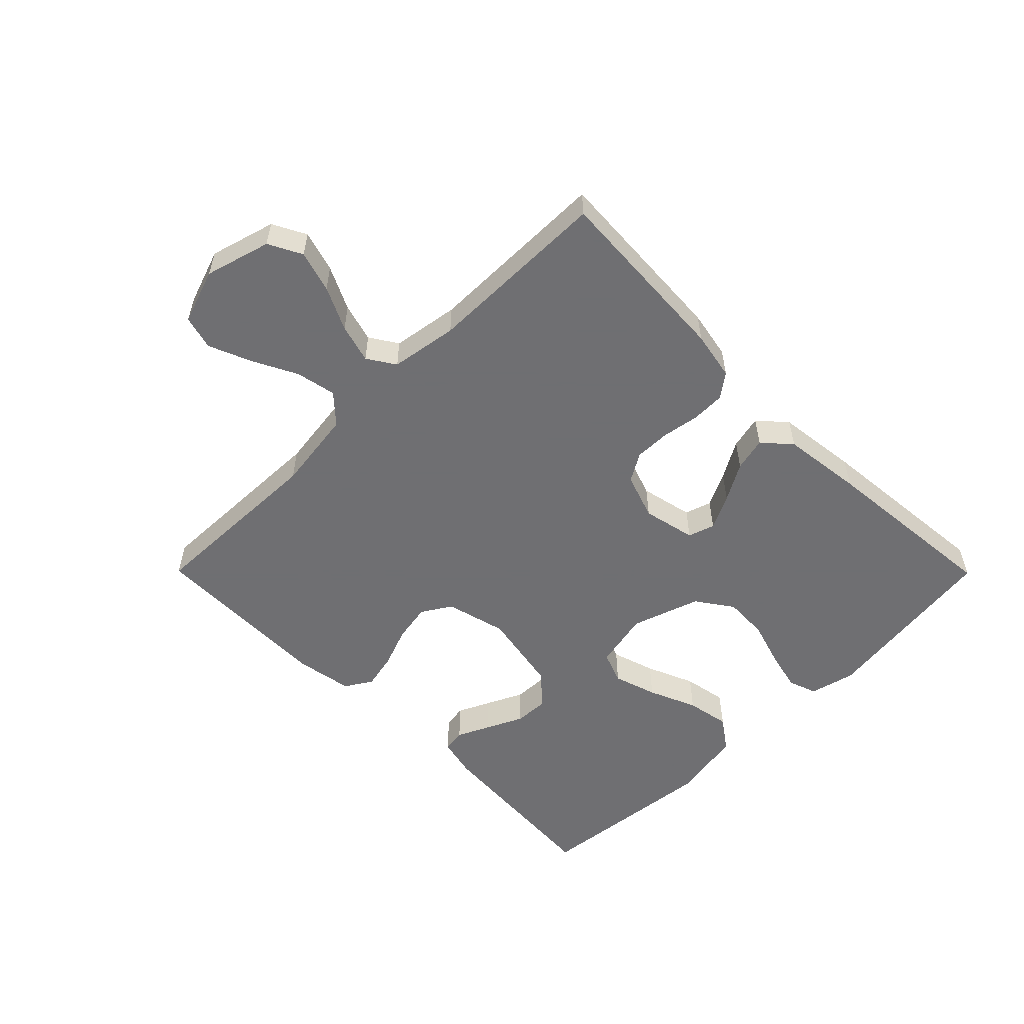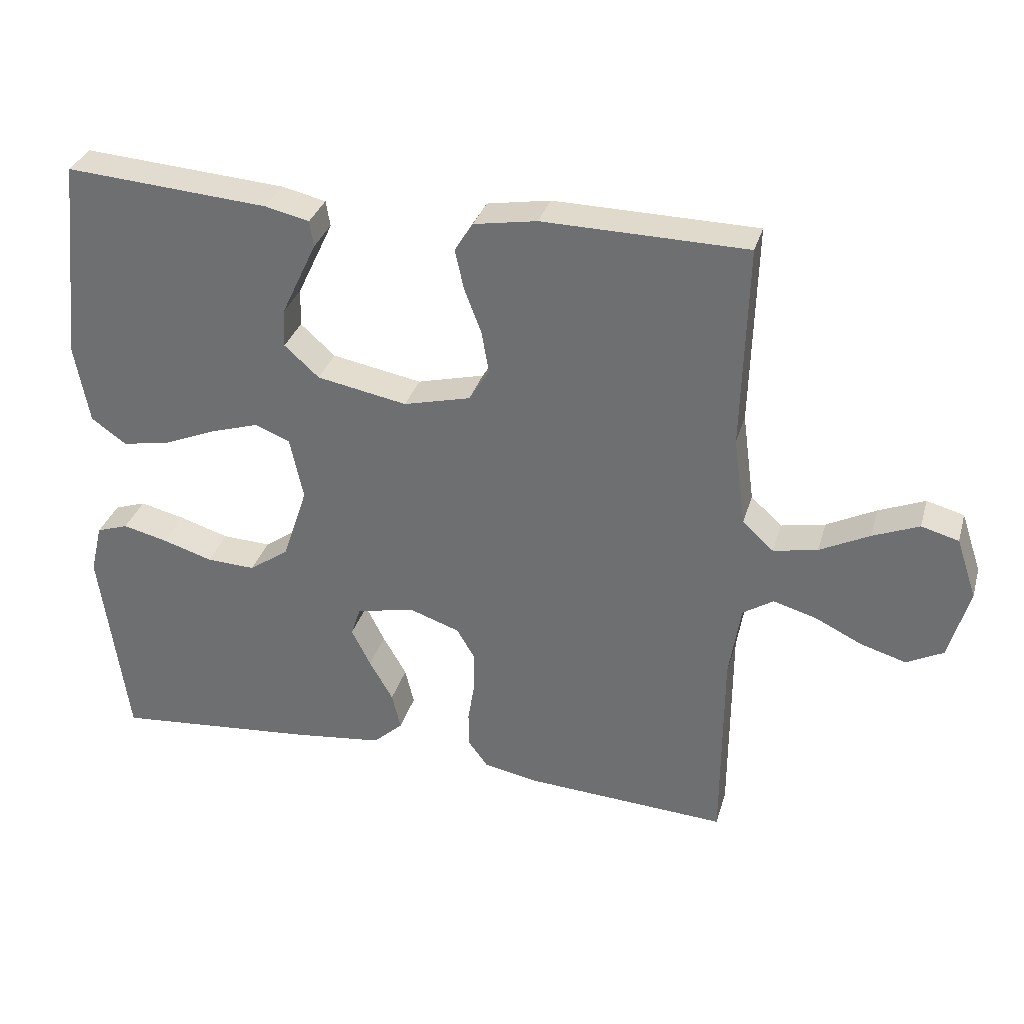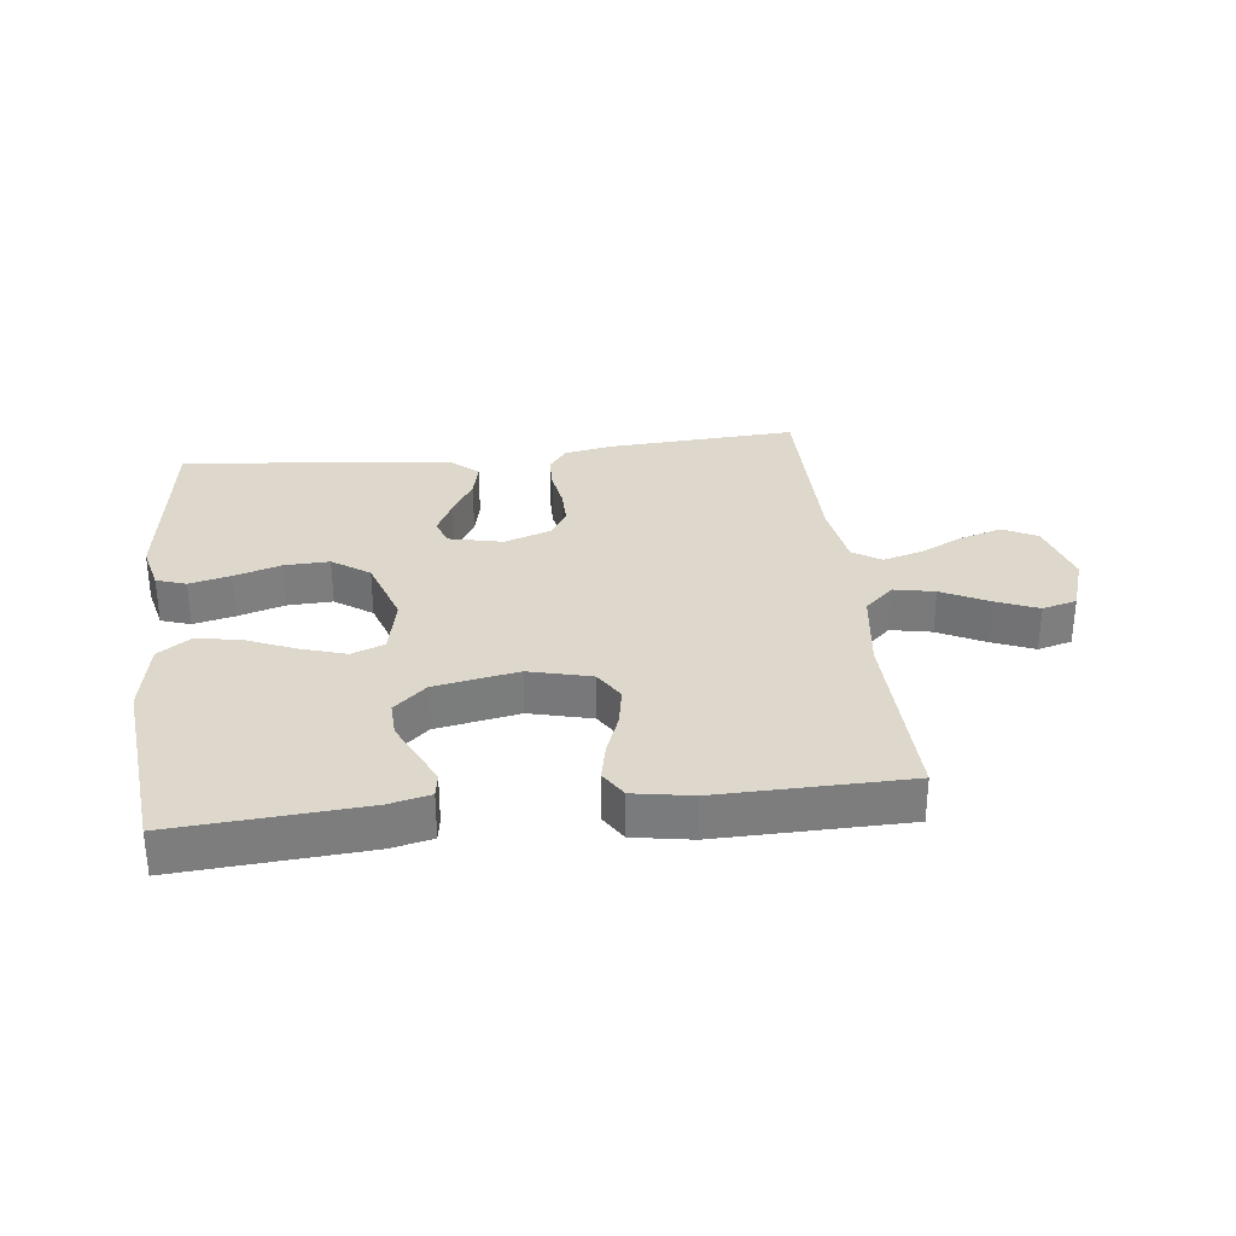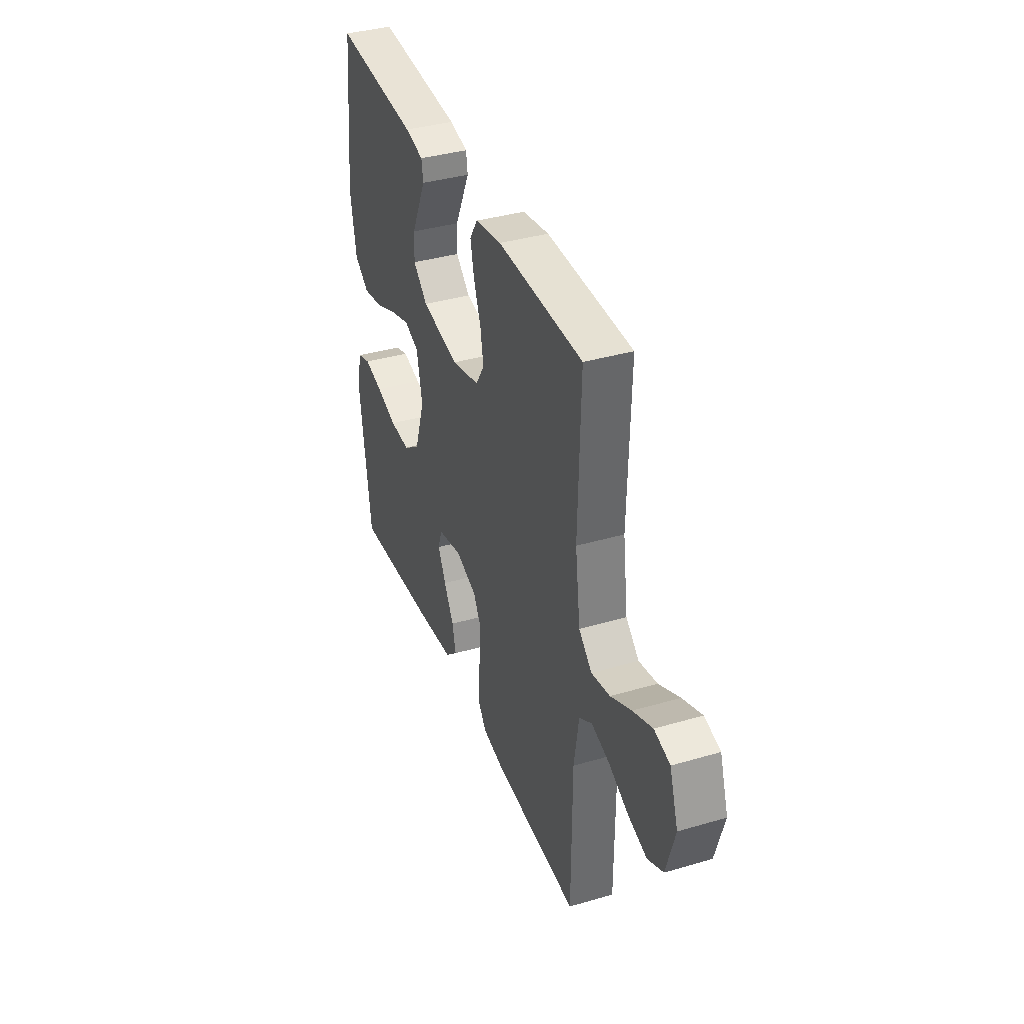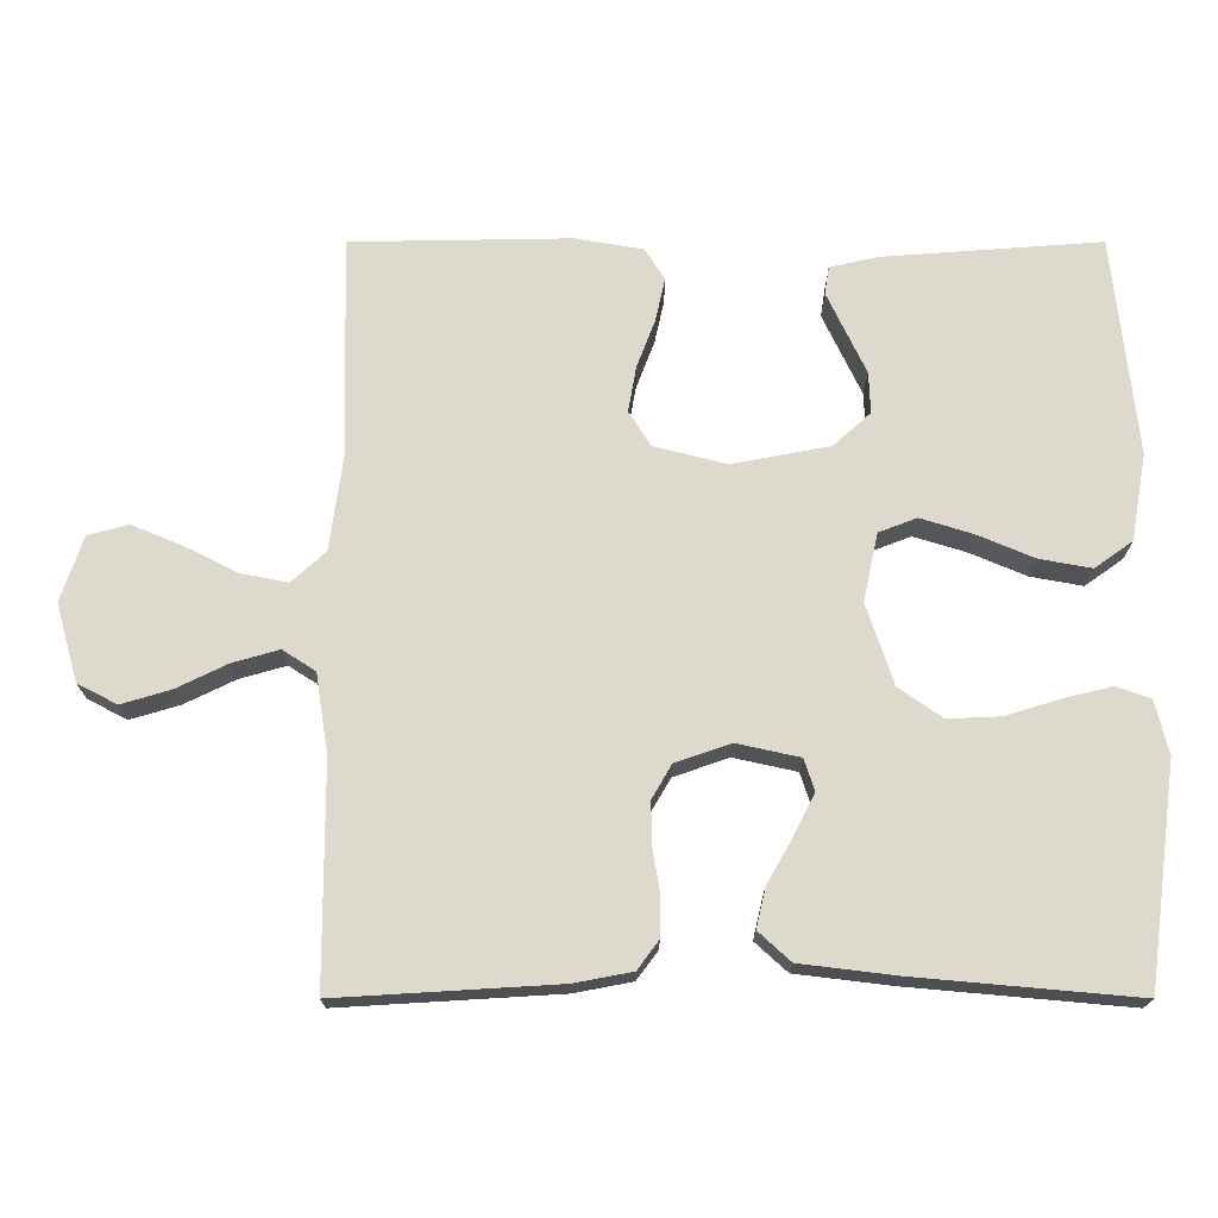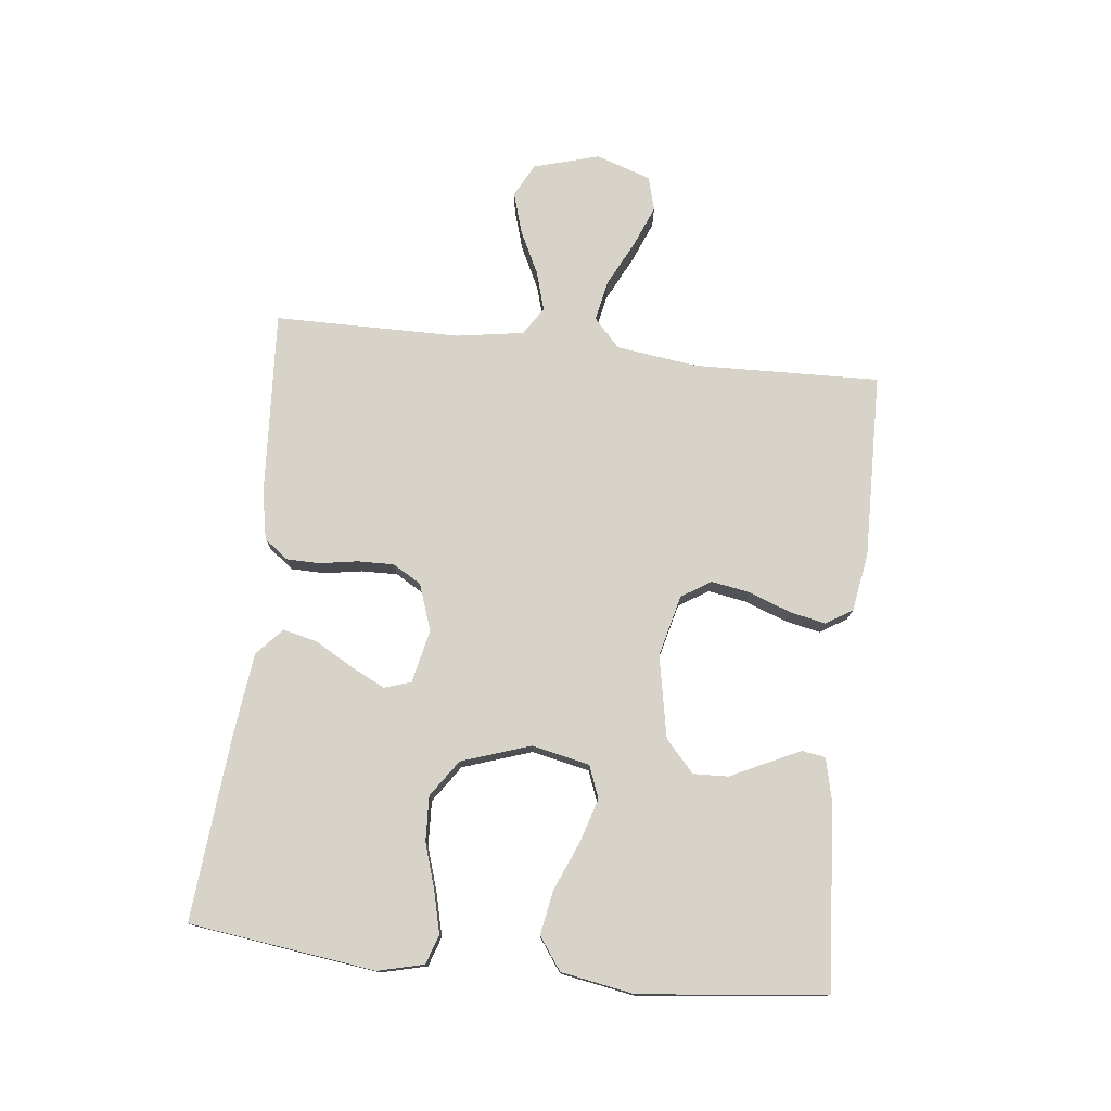
<metadata>
{"format":"obj","ext":"obj","renderer":"f3d","projection":"perspective","resolution":1024,"background":"white","views":[{"elev":-54.7,"azim":134.8,"up":"+Y"},{"elev":32.6,"azim":15.5,"up":"+Z"},{"elev":31.3,"azim":-6.6,"up":"+Y"},{"elev":37.7,"azim":69.5,"up":"+Z"},{"elev":-18.1,"azim":-180.0,"up":"+Z"},{"elev":76.3,"azim":-83.8,"up":"+Y"}]}
</metadata>
<code>
v -0.5 0.07 -0.5
v -0.54 0.07 -0.2
v -0.522 0.07 -0.126
v -0.475 0.07 -0.11
v -0.409 0.07 -0.126
v -0.335 0.07 -0.149
v -0.263 0.07 -0.152
v -0.204 0.07 -0.111
v -0.167 0.07 0
v -0.187 0.07 0.093
v -0.239 0.07 0.113
v -0.31 0.07 0.091
v -0.388 0.07 0.058
v -0.459 0.07 0.045
v -0.511 0.07 0.082
v -0.532 0.07 0.2
v -0.5 0.07 0.5
v -0.2 0.07 0.478
v -0.135 0.07 0.463
v -0.129 0.07 0.425
v -0.154 0.07 0.372
v -0.182 0.07 0.313
v -0.184 0.07 0.257
v -0.133 0.07 0.211
v 0 0.07 0.186
v 0.099 0.07 0.211
v 0.129 0.07 0.259
v 0.118 0.07 0.321
v 0.093 0.07 0.387
v 0.08 0.07 0.446
v 0.107 0.07 0.489
v 0.2 0.07 0.505
v 0.5 0.07 0.5
v 0.492 0.07 0.2
v 0.51 0.07 0.068
v 0.556 0.07 0.026
v 0.621 0.07 0.039
v 0.694 0.07 0.076
v 0.762 0.07 0.104
v 0.817 0.07 0.089
v 0.847 0.07 0
v 0.817 0.07 -0.106
v 0.763 0.07 -0.134
v 0.696 0.07 -0.114
v 0.626 0.07 -0.08
v 0.563 0.07 -0.062
v 0.518 0.07 -0.091
v 0.501 0.07 -0.2
v 0.5 0.07 -0.5
v 0.2 0.07 -0.482
v 0.121 0.07 -0.467
v 0.092 0.07 -0.428
v 0.091 0.07 -0.374
v 0.101 0.07 -0.313
v 0.102 0.07 -0.255
v 0.075 0.07 -0.209
v 0 0.07 -0.183
v -0.086 0.07 -0.202
v -0.1 0.07 -0.245
v -0.072 0.07 -0.301
v -0.037 0.07 -0.362
v -0.024 0.07 -0.417
v -0.068 0.07 -0.457
v -0.2 0.07 -0.473
v -0.5 0 -0.5
v -0.54 0 -0.2
v -0.522 0 -0.126
v -0.475 0 -0.11
v -0.409 0 -0.126
v -0.335 0 -0.149
v -0.263 0 -0.152
v -0.204 0 -0.111
v -0.167 0 0
v -0.187 0 0.093
v -0.239 0 0.113
v -0.31 0 0.091
v -0.388 0 0.058
v -0.459 0 0.045
v -0.511 0 0.082
v -0.532 0 0.2
v -0.5 0 0.5
v -0.2 0 0.478
v -0.135 0 0.463
v -0.129 0 0.425
v -0.154 0 0.372
v -0.182 0 0.313
v -0.184 0 0.257
v -0.133 0 0.211
v 0 0 0.186
v 0.099 0 0.211
v 0.129 0 0.259
v 0.118 0 0.321
v 0.093 0 0.387
v 0.08 0 0.446
v 0.107 0 0.489
v 0.2 0 0.505
v 0.5 0 0.5
v 0.492 0 0.2
v 0.51 0 0.068
v 0.556 0 0.026
v 0.621 0 0.039
v 0.694 0 0.076
v 0.762 0 0.104
v 0.817 0 0.089
v 0.847 0 0
v 0.817 0 -0.106
v 0.763 0 -0.134
v 0.696 0 -0.114
v 0.626 0 -0.08
v 0.563 0 -0.062
v 0.518 0 -0.091
v 0.501 0 -0.2
v 0.5 0 -0.5
v 0.2 0 -0.482
v 0.121 0 -0.467
v 0.092 0 -0.428
v 0.091 0 -0.374
v 0.101 0 -0.313
v 0.102 0 -0.255
v 0.075 0 -0.209
v 0 0 -0.183
v -0.086 0 -0.202
v -0.1 0 -0.245
v -0.072 0 -0.301
v -0.037 0 -0.362
v -0.024 0 -0.417
v -0.068 0 -0.457
v -0.2 0 -0.473
f 4 5 6
f 3 4 6
f 2 3 6
f 1 2 6
f 64 1 6
f 63 64 6
f 62 63 6
f 61 62 6
f 60 61 6
f 59 60 6 7
f 58 59 7 8
f 57 58 8 9
f 56 57 9 10
f 52 53 54
f 51 52 54
f 50 51 54
f 49 50 54
f 48 49 54
f 47 48 54 55
f 46 47 55 56
f 43 44 45
f 42 43 45
f 41 42 45
f 40 41 45
f 39 40 45
f 38 39 45
f 37 38 45
f 36 37 45 46
f 46 56 10
f 36 46 10
f 35 36 10
f 32 33 34
f 31 32 34
f 30 31 34
f 29 30 34
f 28 29 34
f 27 28 34 35
f 20 21 22
f 19 20 22
f 18 19 22
f 17 18 22
f 16 17 22
f 15 16 22
f 14 15 22
f 13 14 22
f 12 13 22
f 11 12 22 23
f 10 11 23 24
f 26 27 35
f 25 26 35 10
f 10 24 25
f 70 69 68
f 70 68 67
f 70 67 66
f 70 66 65
f 70 65 128
f 70 128 127
f 70 127 126
f 70 126 125
f 70 125 124
f 71 70 124 123
f 72 71 123 122
f 73 72 122 121
f 74 73 121 120
f 118 117 116
f 118 116 115
f 118 115 114
f 118 114 113
f 118 113 112
f 119 118 112 111
f 120 119 111 110
f 109 108 107
f 109 107 106
f 109 106 105
f 109 105 104
f 109 104 103
f 109 103 102
f 109 102 101
f 110 109 101 100
f 74 120 110
f 74 110 100
f 74 100 99
f 98 97 96
f 98 96 95
f 98 95 94
f 98 94 93
f 98 93 92
f 99 98 92 91
f 86 85 84
f 86 84 83
f 86 83 82
f 86 82 81
f 86 81 80
f 86 80 79
f 86 79 78
f 86 78 77
f 86 77 76
f 87 86 76 75
f 88 87 75 74
f 99 91 90
f 74 99 90 89
f 89 88 74
f 1 65 66 2
f 2 66 67 3
f 3 67 68 4
f 4 68 69 5
f 5 69 70 6
f 6 70 71 7
f 7 71 72 8
f 8 72 73 9
f 9 73 74 10
f 10 74 75 11
f 11 75 76 12
f 12 76 77 13
f 13 77 78 14
f 14 78 79 15
f 15 79 80 16
f 16 80 81 17
f 17 81 82 18
f 18 82 83 19
f 19 83 84 20
f 20 84 85 21
f 21 85 86 22
f 22 86 87 23
f 23 87 88 24
f 24 88 89 25
f 25 89 90 26
f 26 90 91 27
f 27 91 92 28
f 28 92 93 29
f 29 93 94 30
f 30 94 95 31
f 31 95 96 32
f 32 96 97 33
f 33 97 98 34
f 34 98 99 35
f 35 99 100 36
f 36 100 101 37
f 37 101 102 38
f 38 102 103 39
f 39 103 104 40
f 40 104 105 41
f 41 105 106 42
f 42 106 107 43
f 43 107 108 44
f 44 108 109 45
f 45 109 110 46
f 46 110 111 47
f 47 111 112 48
f 48 112 113 49
f 49 113 114 50
f 50 114 115 51
f 51 115 116 52
f 52 116 117 53
f 53 117 118 54
f 54 118 119 55
f 55 119 120 56
f 56 120 121 57
f 57 121 122 58
f 58 122 123 59
f 59 123 124 60
f 60 124 125 61
f 61 125 126 62
f 62 126 127 63
f 63 127 128 64
f 64 128 65 1

</code>
